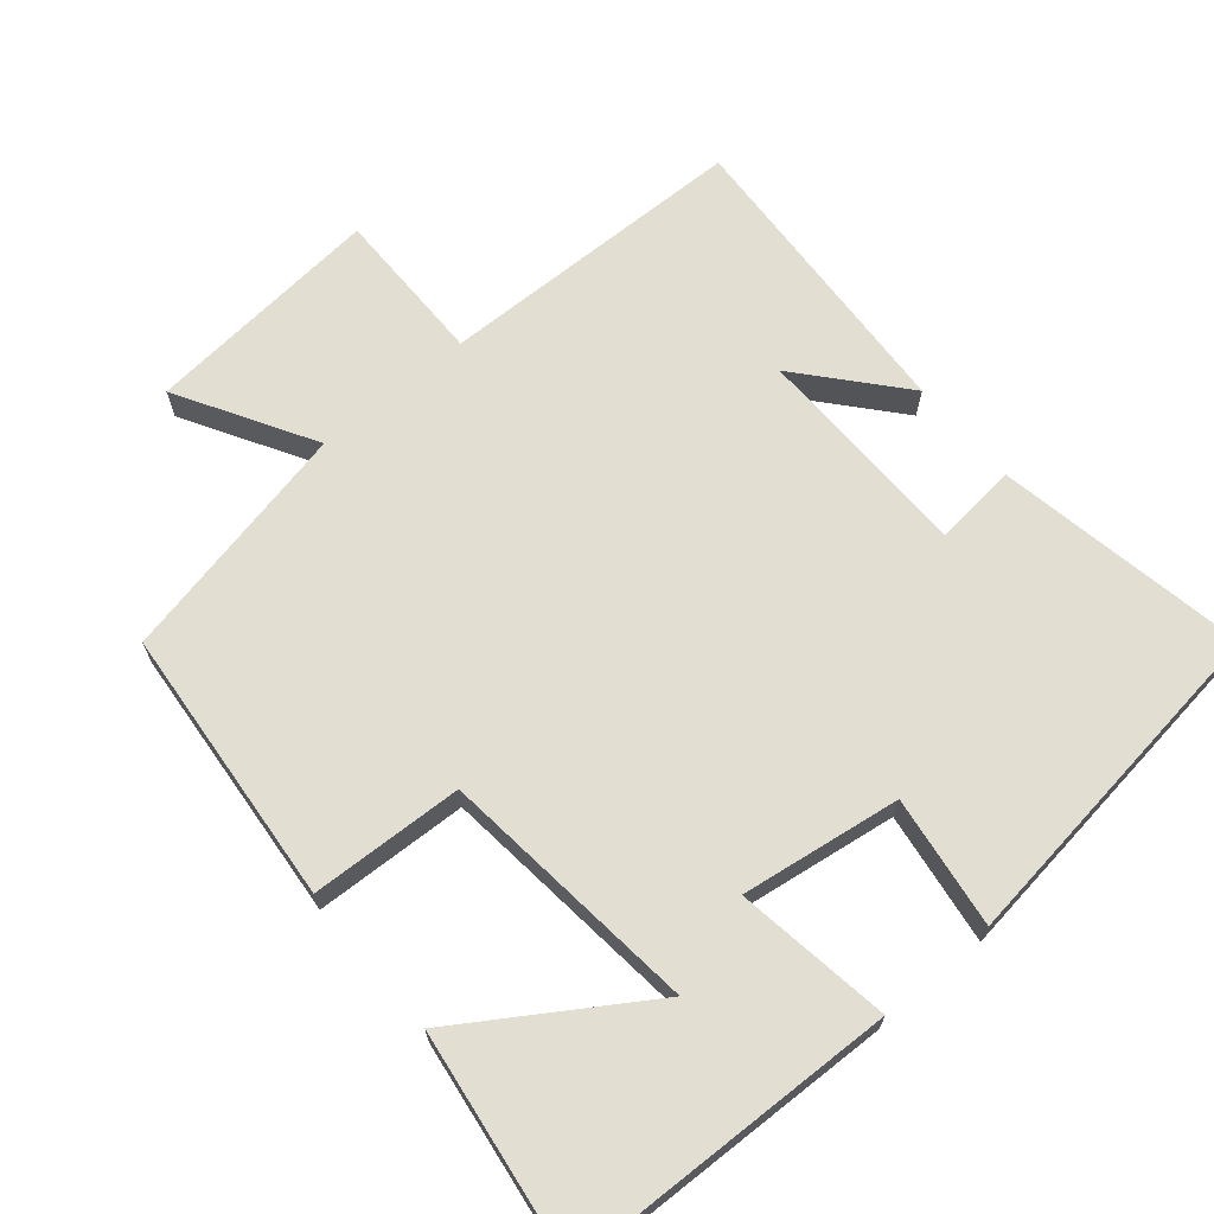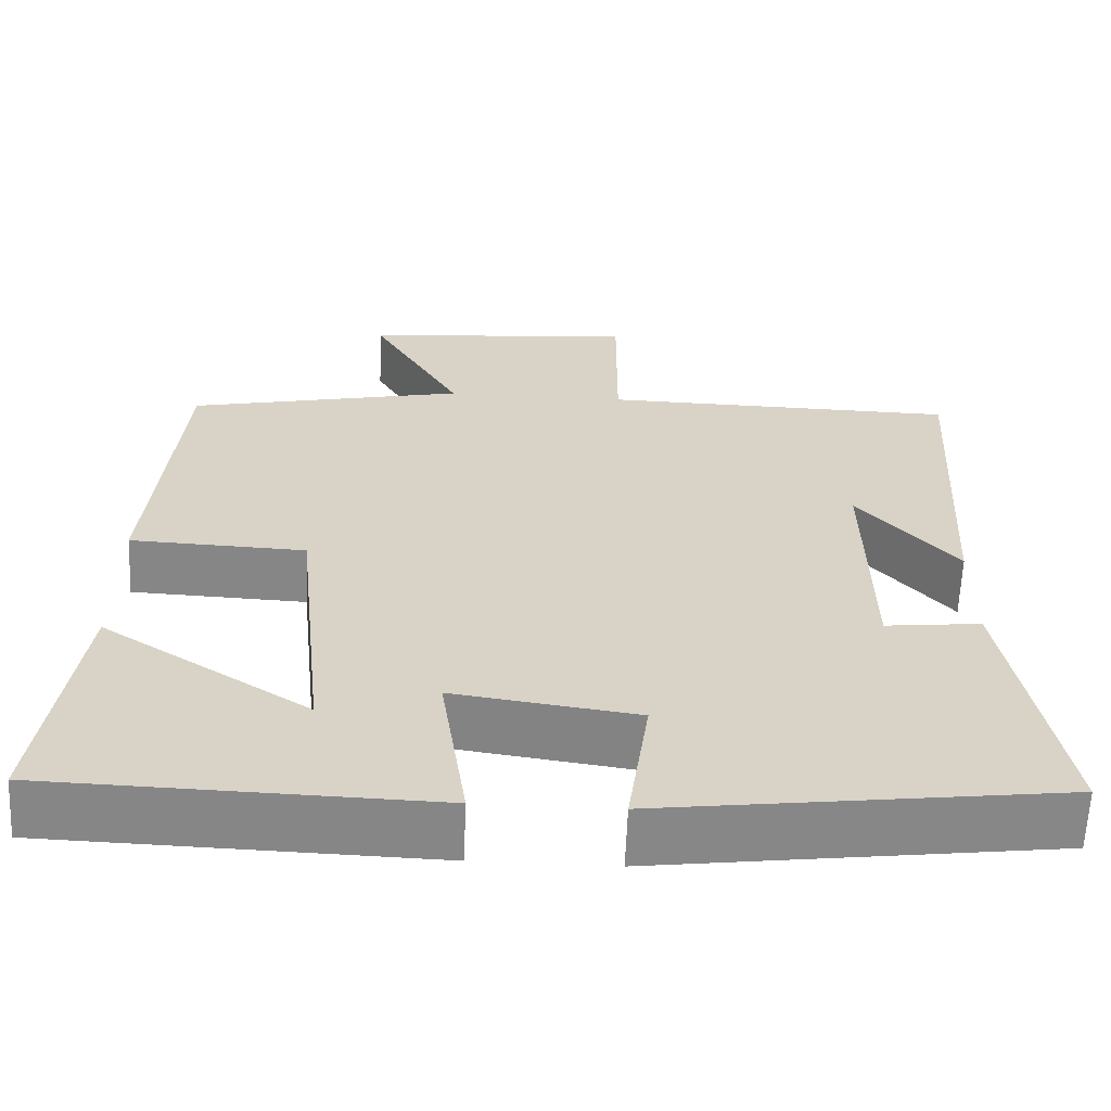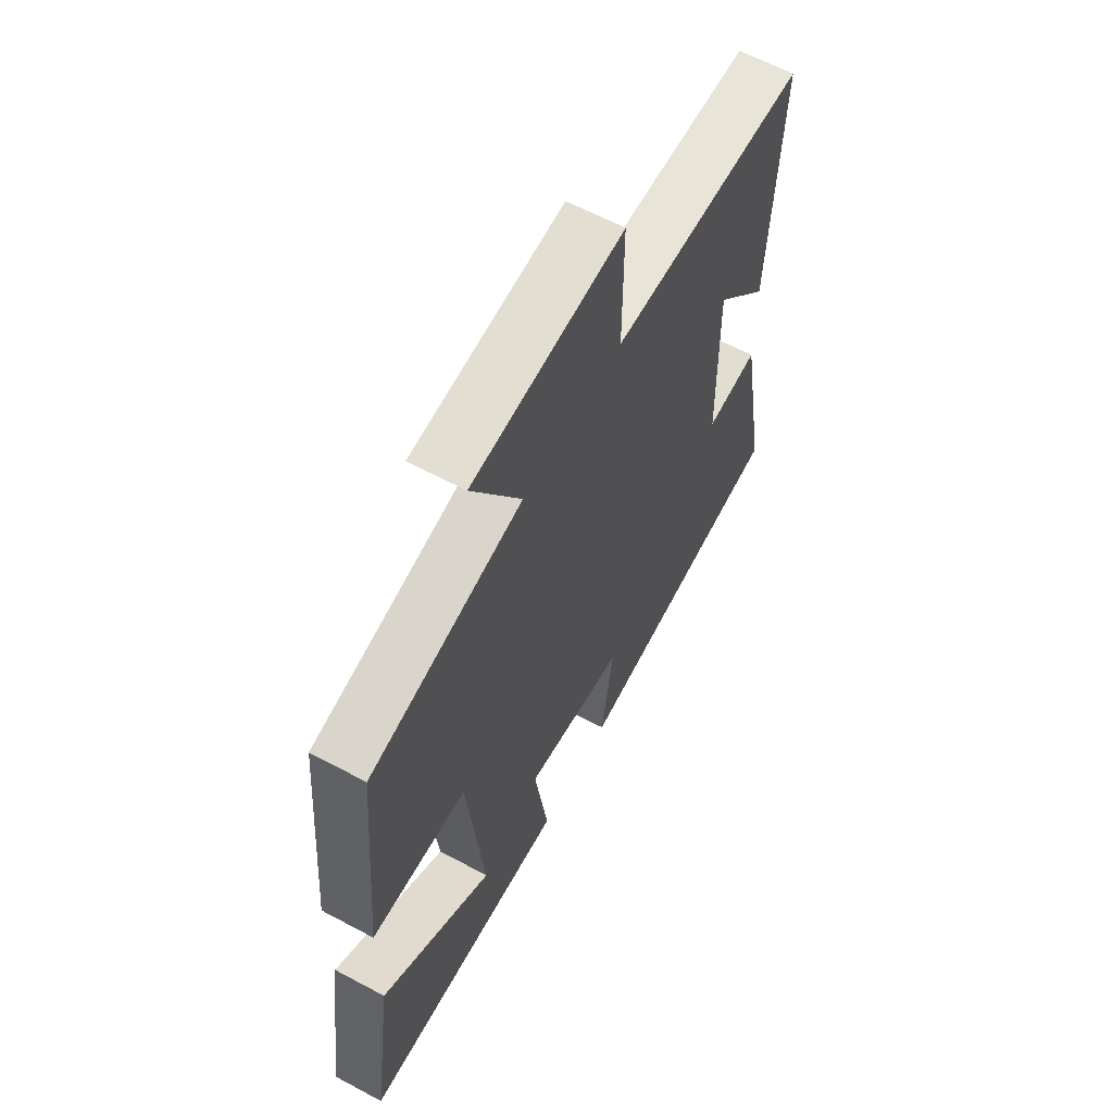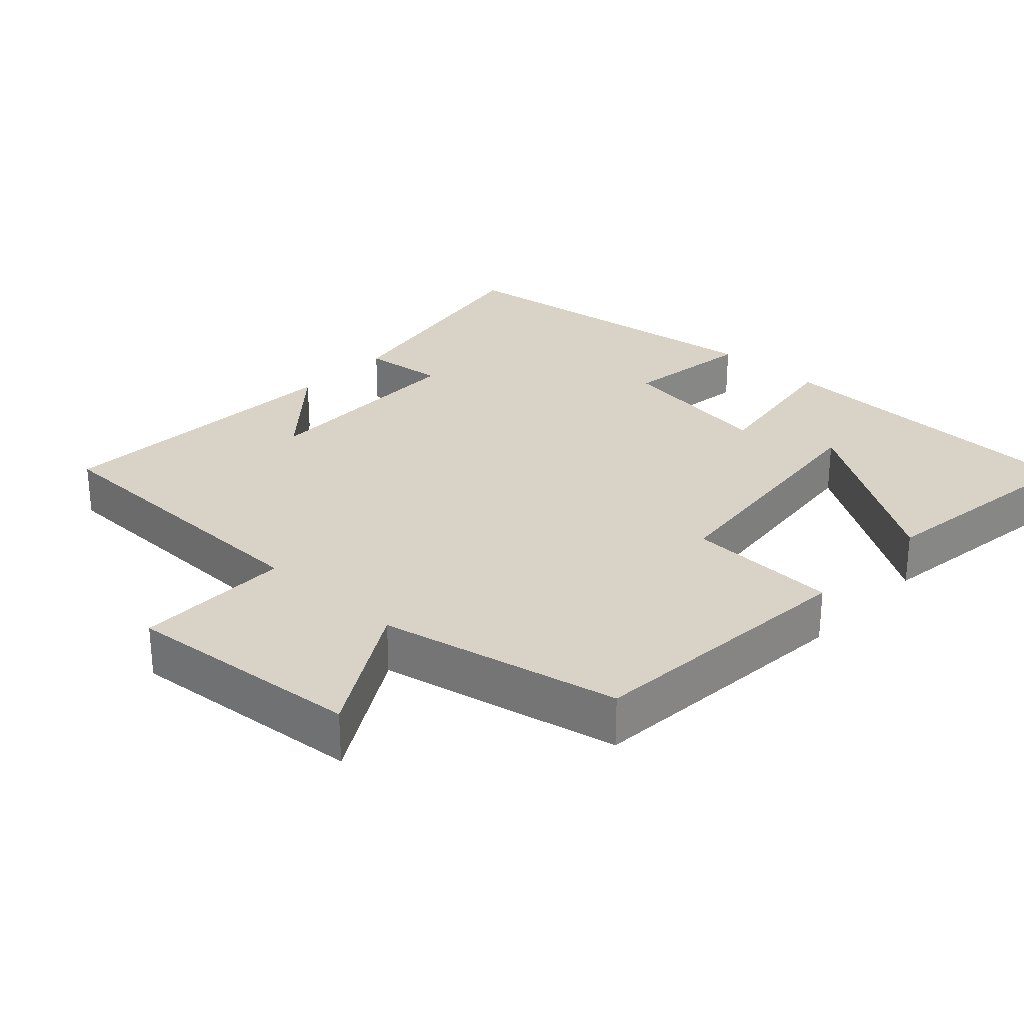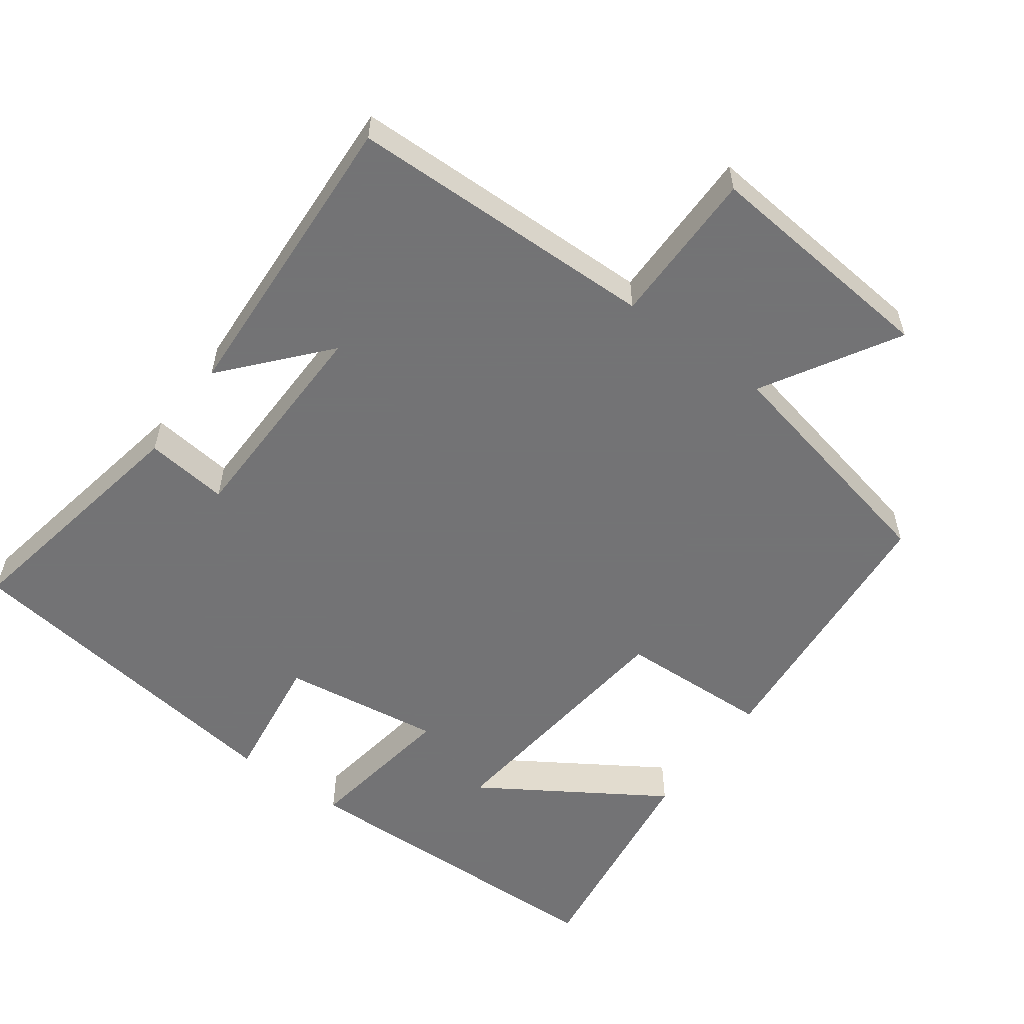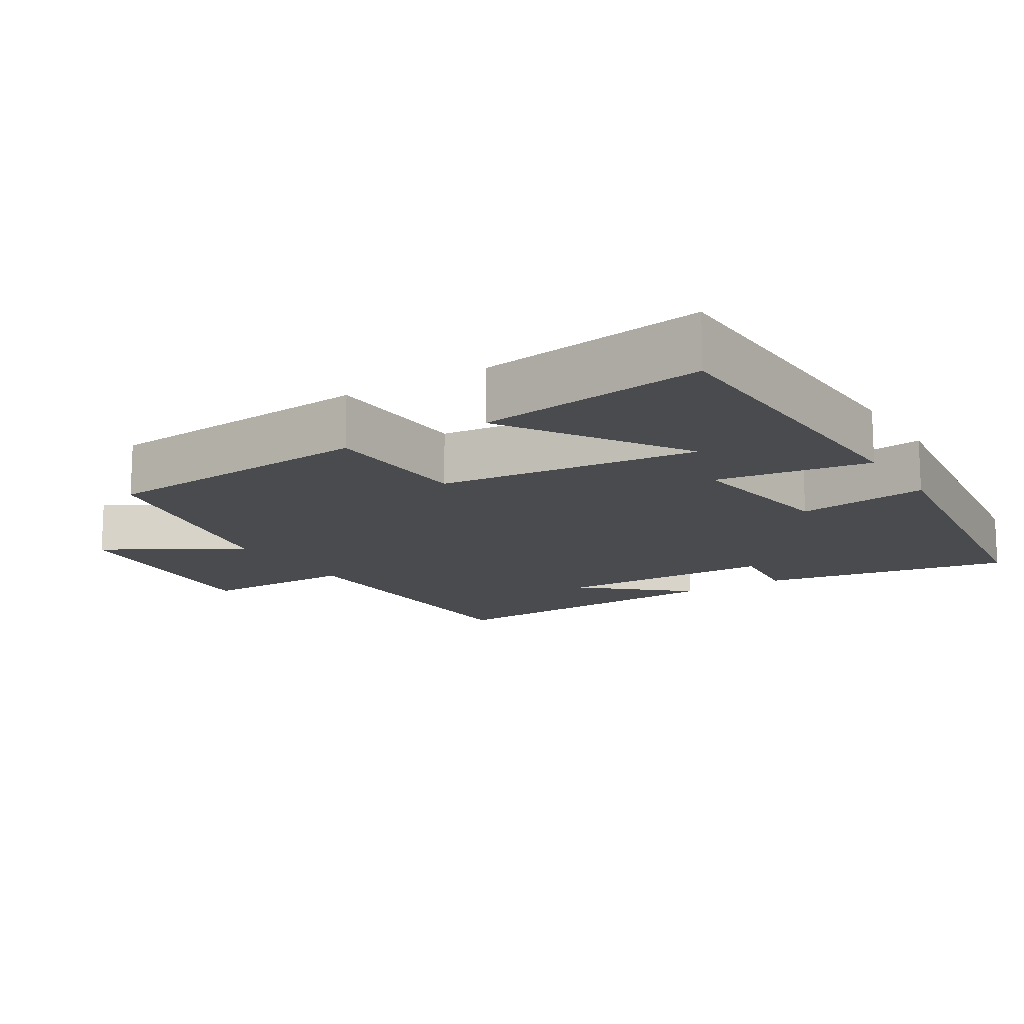
<metadata>
{"format":"obj","ext":"obj","renderer":"f3d","projection":"perspective","resolution":1024,"background":"white","views":[{"elev":67.6,"azim":139.9,"up":"+Y"},{"elev":-62.2,"azim":177.6,"up":"+Z"},{"elev":62.0,"azim":118.5,"up":"+Z"},{"elev":28.1,"azim":42.9,"up":"+Y"},{"elev":-56.0,"azim":-36.4,"up":"+Y"},{"elev":-14.2,"azim":121.8,"up":"+Y"}]}
</metadata>
<code>
v -0.563 0.07 -0.437
v -0.5 0.07 -0.087
v -0.384 0.07 -0.1
v -0.38 0.07 0.206
v -0.5 0.07 0.067
v -0.524 0.07 0.491
v -0.092 0.07 0.5
v -0.093 0.07 0.718
v 0.239 0.07 0.688
v 0.13 0.07 0.5
v 0.466 0.07 0.429
v 0.5 0.07 0.041
v 0.288 0.07 0.032
v 0.25 0.07 -0.33
v 0.5 0.07 -0.169
v 0.545 0.07 -0.486
v 0.083 0.07 -0.5
v 0.115 0.07 -0.285
v -0.107 0.07 -0.317
v -0.081 0.07 -0.5
v -0.563 0 -0.437
v -0.5 0 -0.087
v -0.384 0 -0.1
v -0.38 0 0.206
v -0.5 0 0.067
v -0.524 0 0.491
v -0.092 0 0.5
v -0.093 0 0.718
v 0.239 0 0.688
v 0.13 0 0.5
v 0.466 0 0.429
v 0.5 0 0.041
v 0.288 0 0.032
v 0.25 0 -0.33
v 0.5 0 -0.169
v 0.545 0 -0.486
v 0.083 0 -0.5
v 0.115 0 -0.285
v -0.107 0 -0.317
v -0.081 0 -0.5
f 19 20 1 2
f 18 19 2 3
f 16 17 18
f 14 15 16
f 14 16 18
f 13 14 18 3
f 10 11 12 13
f 7 8 9 10
f 4 5 6
f 4 6 7 10
f 3 4 10 13
f 22 21 40 39
f 23 22 39 38
f 38 37 36
f 36 35 34
f 38 36 34
f 23 38 34 33
f 33 32 31 30
f 30 29 28 27
f 26 25 24
f 30 27 26 24
f 33 30 24 23
f 1 21 22 2
f 2 22 23 3
f 3 23 24 4
f 4 24 25 5
f 5 25 26 6
f 6 26 27 7
f 7 27 28 8
f 8 28 29 9
f 9 29 30 10
f 10 30 31 11
f 11 31 32 12
f 12 32 33 13
f 13 33 34 14
f 14 34 35 15
f 15 35 36 16
f 16 36 37 17
f 17 37 38 18
f 18 38 39 19
f 19 39 40 20
f 20 40 21 1

</code>
